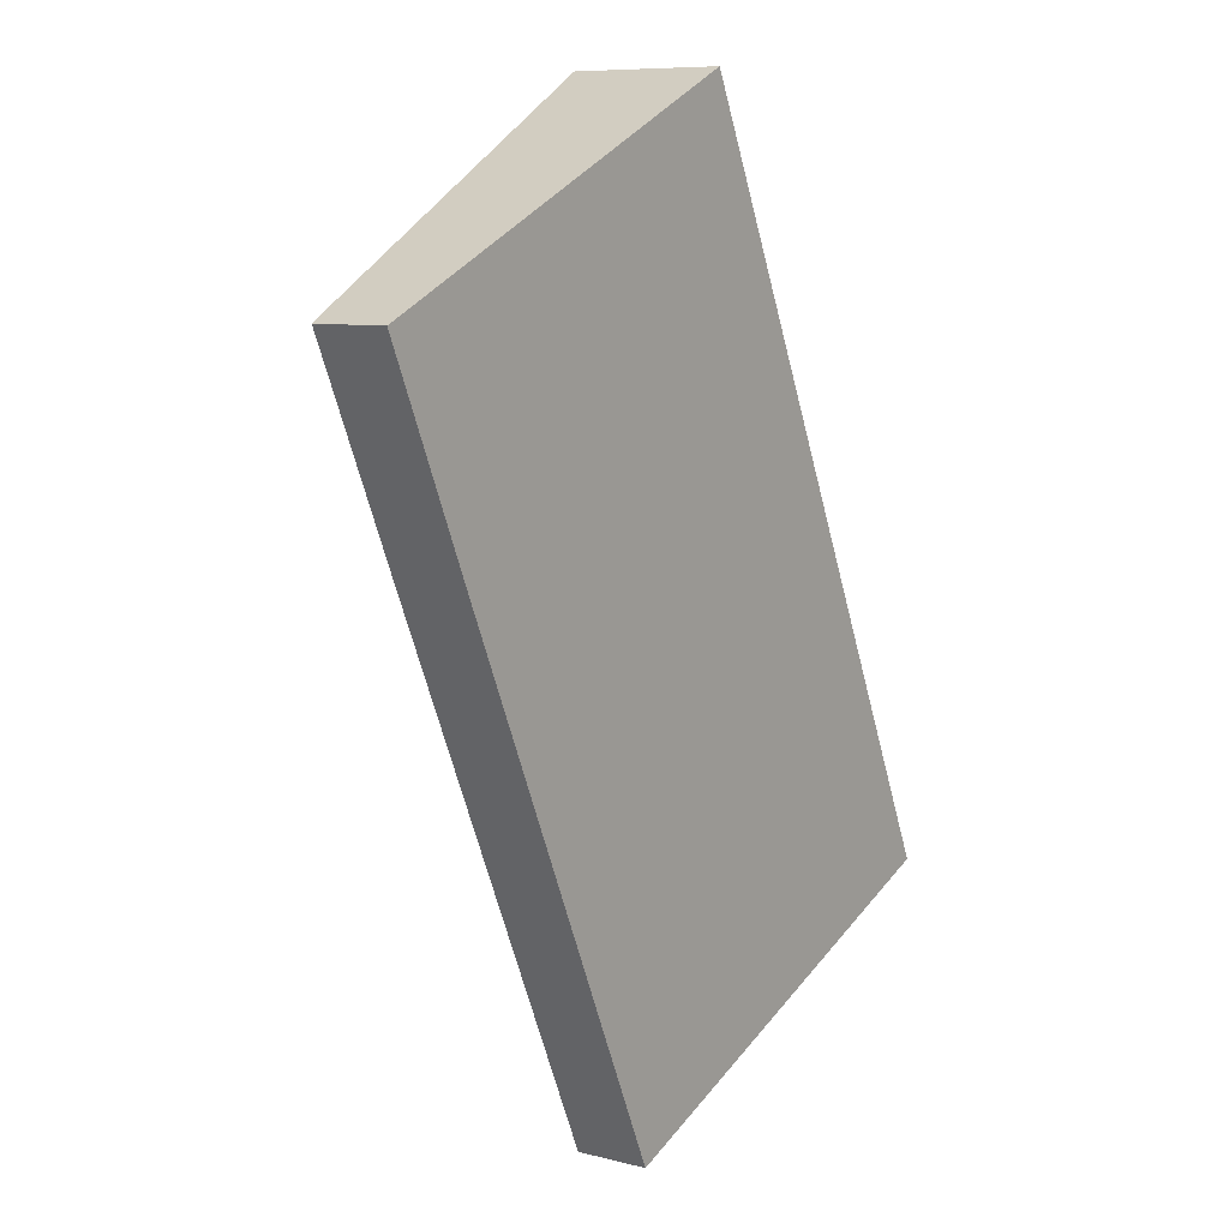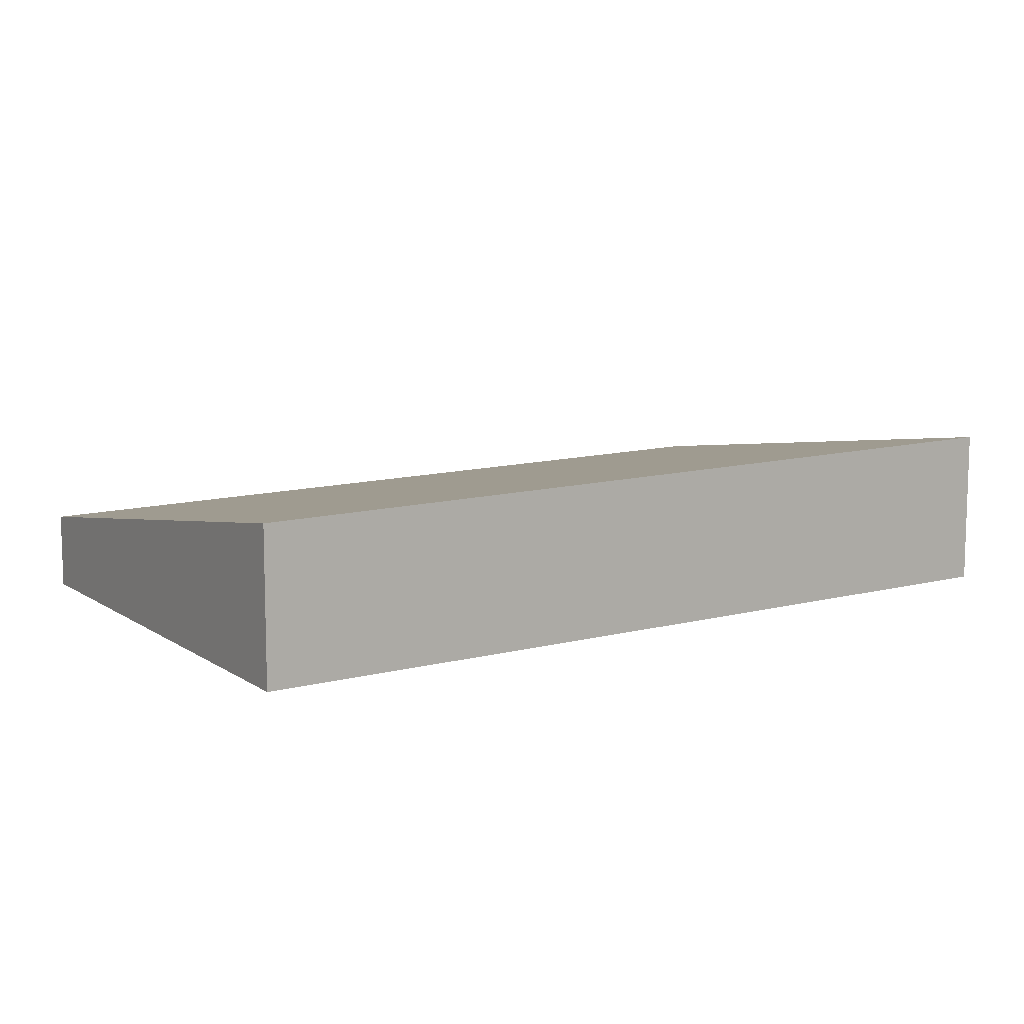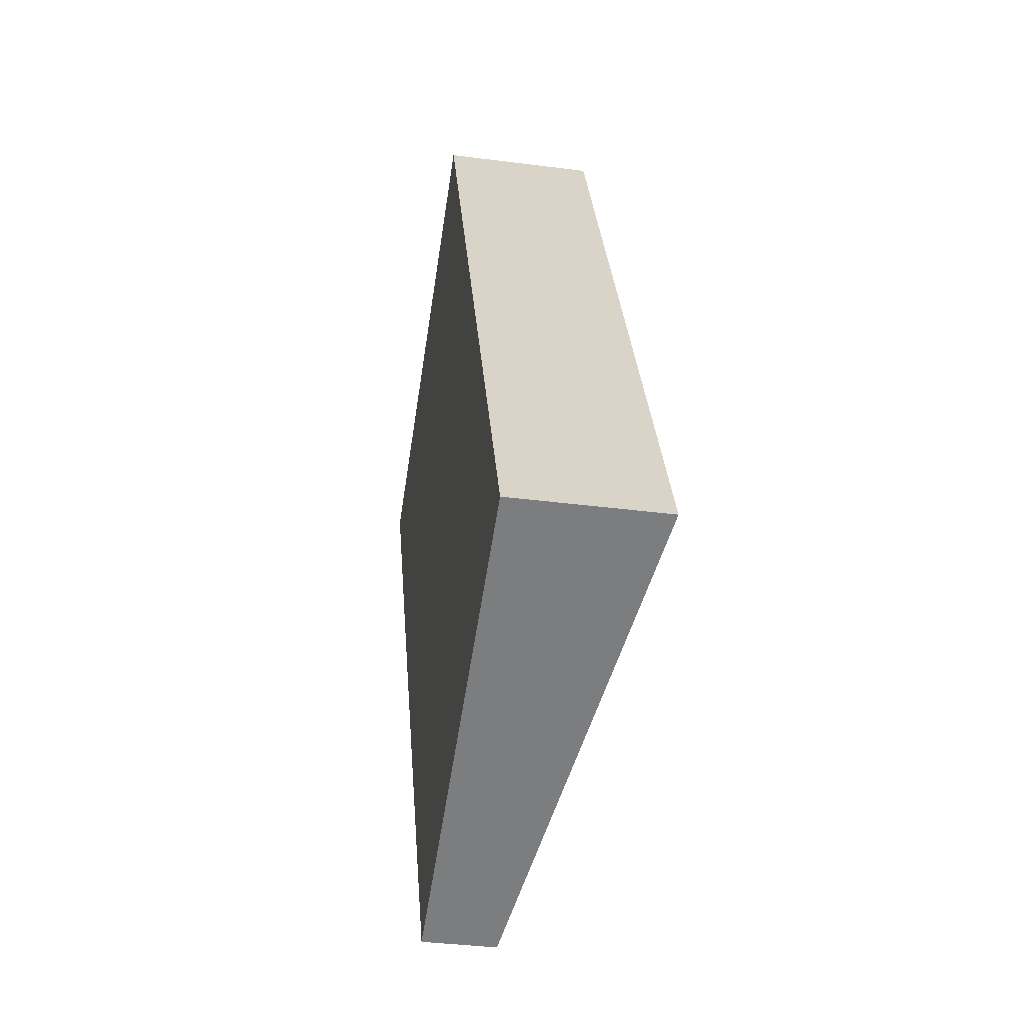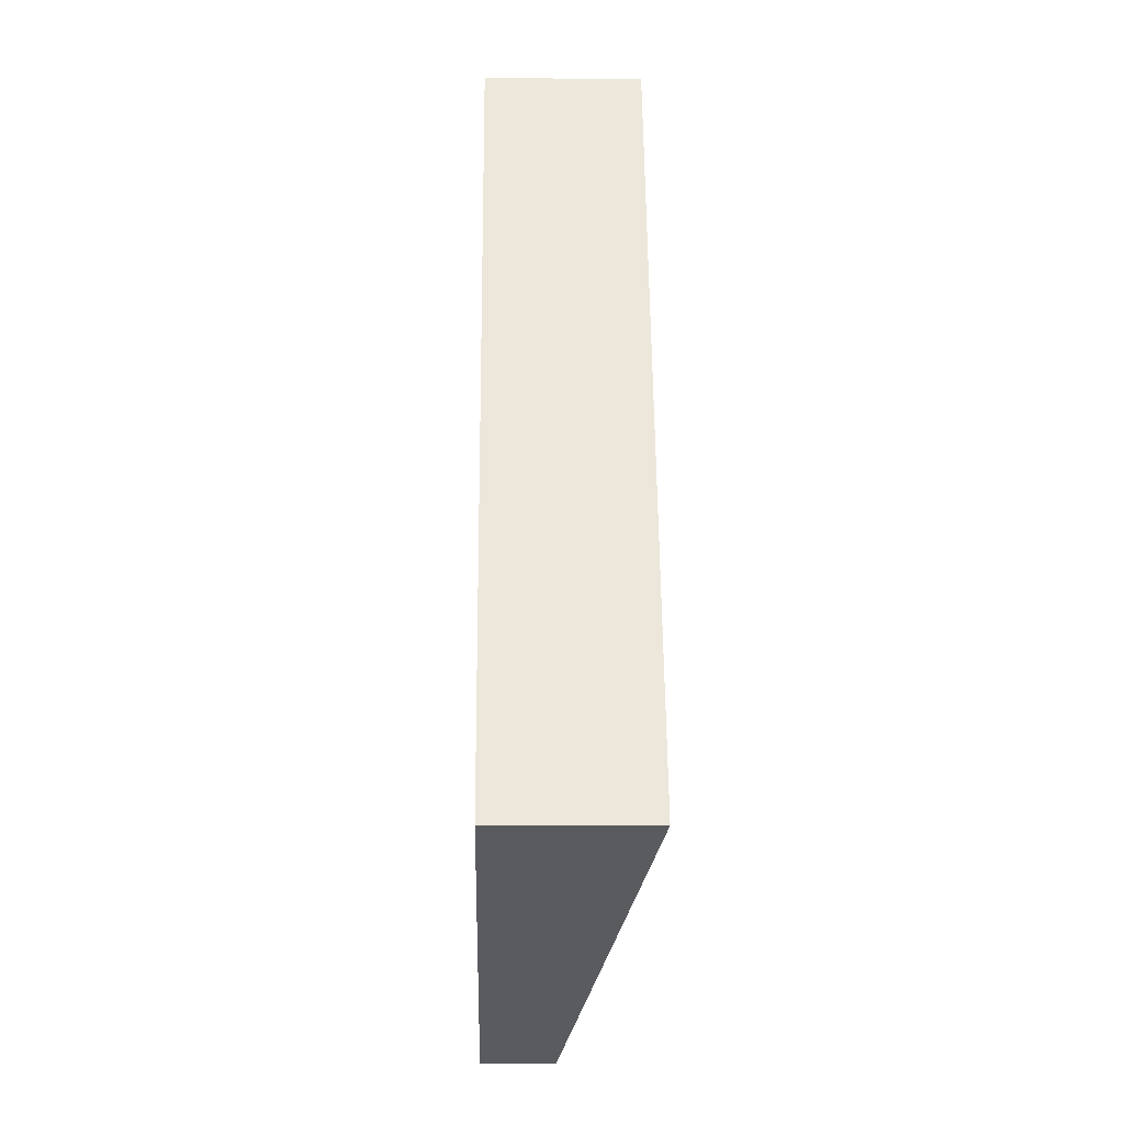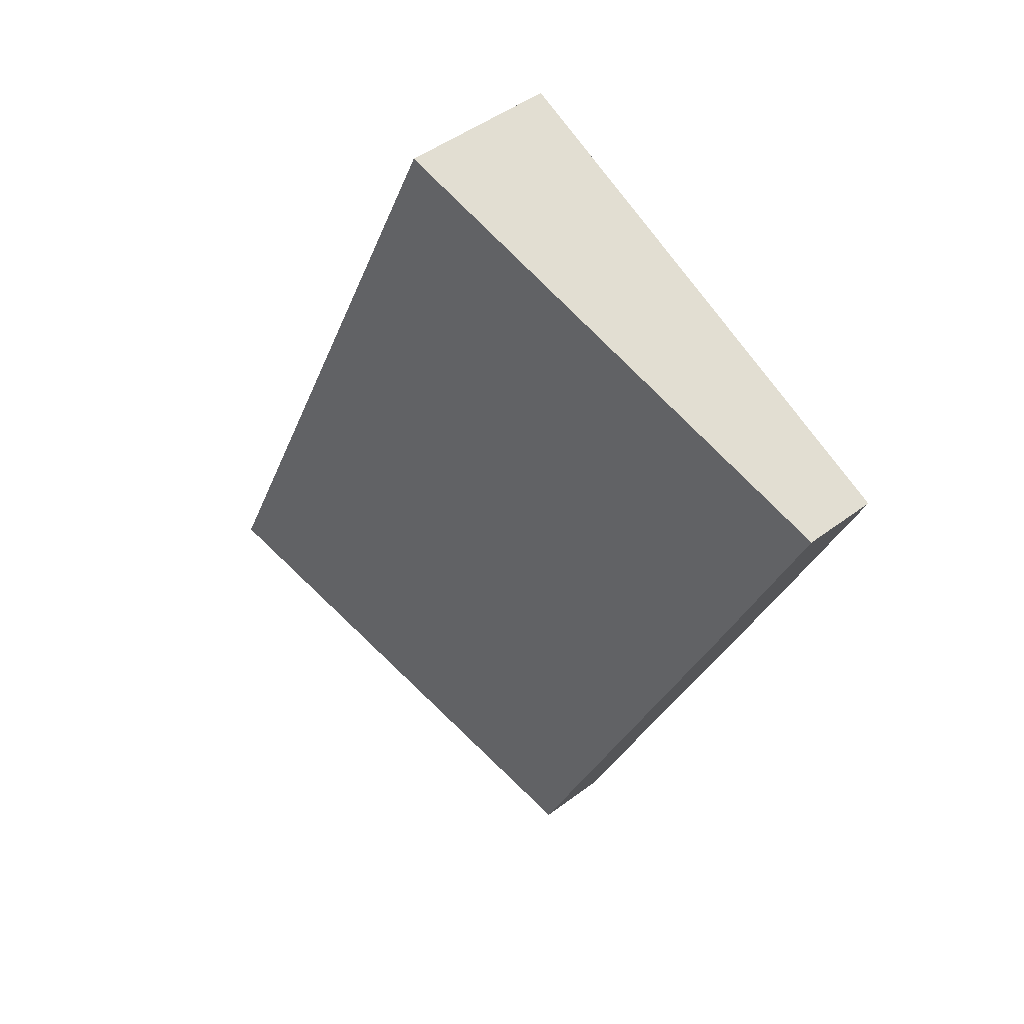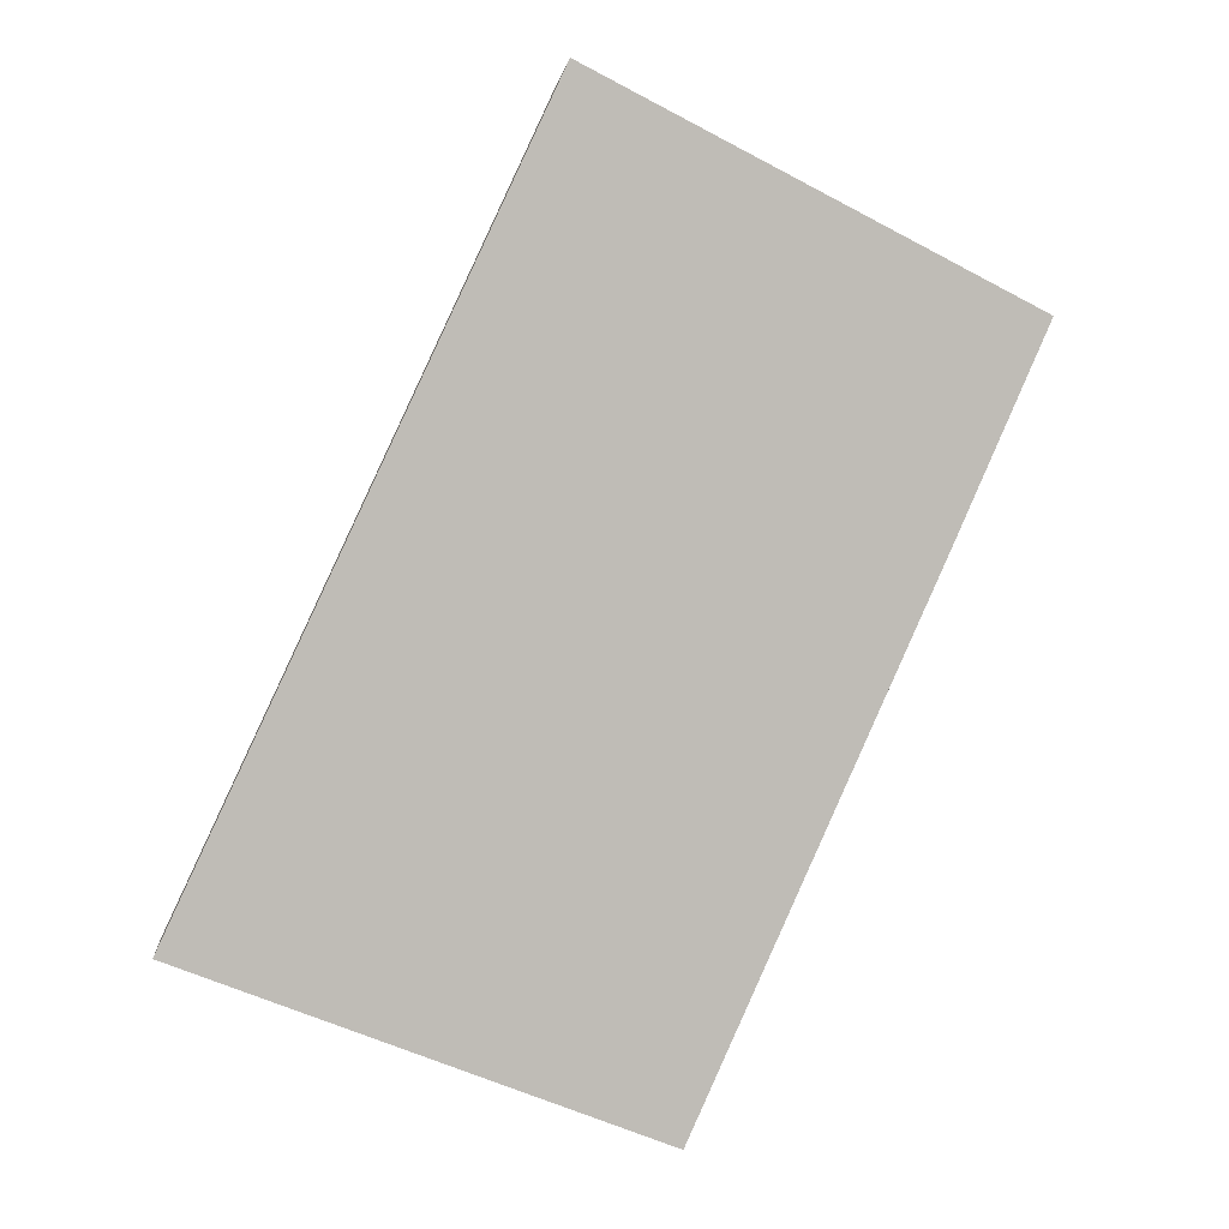
<metadata>
{"format":"obj","ext":"obj","renderer":"f3d","projection":"perspective","resolution":1024,"background":"white","views":[{"elev":8.4,"azim":-54.8,"up":"+Z"},{"elev":11.6,"azim":32.9,"up":"+Y"},{"elev":-36.9,"azim":80.5,"up":"+Z"},{"elev":-11.0,"azim":88.8,"up":"+Z"},{"elev":45.9,"azim":-131.1,"up":"+Z"},{"elev":-0.0,"azim":173.3,"up":"+Z"}]}
</metadata>
<code>
v  3.172 0.684 -7.007
v  4.2 1.448 1.94
v  7.512 1.448 -5.252
v  0.884 0.689 -1.977
v  0 0.693 4.243e-17
v  3.172 4.291e-16 -7.007
v  0.884 1.211e-16 -1.977
v  0 0 0
v  4.2 -1.188e-16 1.94
v  7.512 3.216e-16 -5.252
g defaultobject
f 1 2 3
f 2 1 4
f 2 4 5
f 6 4 1
f 4 6 7
f 4 7 5
f 5 7 8
f 5 9 2
f 9 5 8
f 9 3 2
f 3 9 10
f 10 1 3
f 1 10 6
f 7 9 8
f 9 7 6
f 9 6 10

</code>
